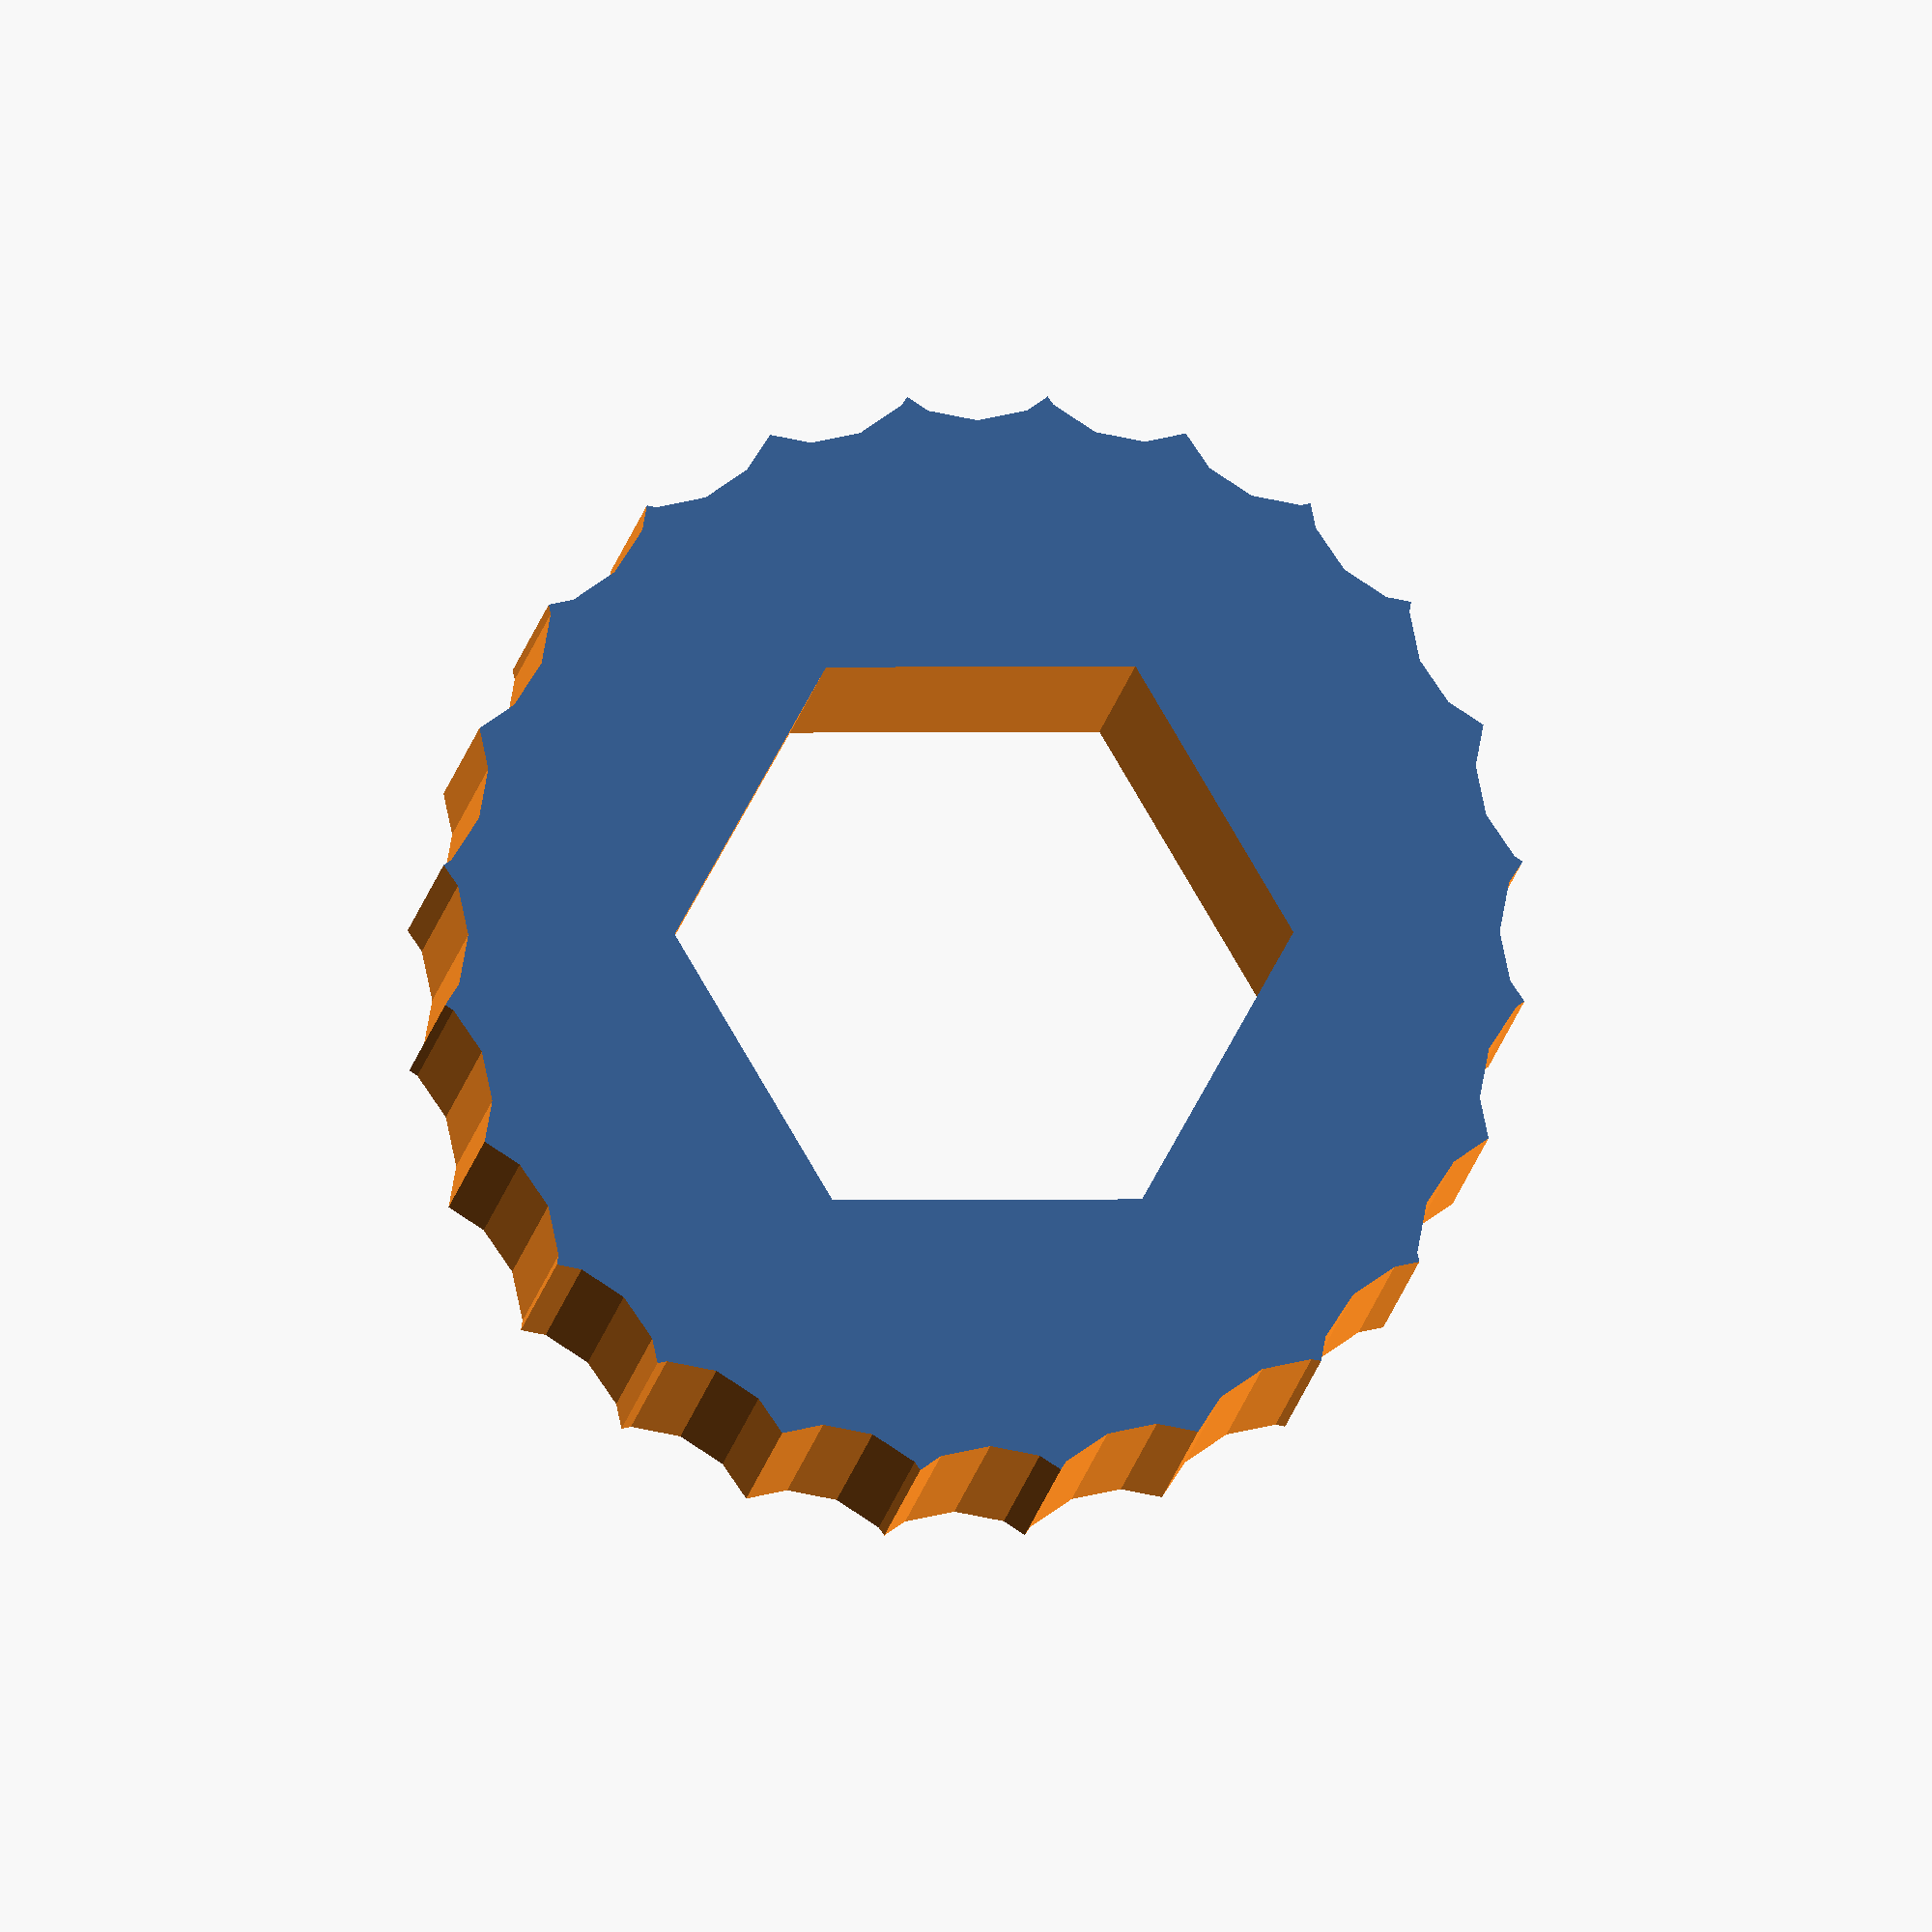
<openscad>
// Diameter of the whole holder
diameter = 20;
knob_shaft_diameter = 9.6;
// Tooth diameter
tooth_diameter = 4;

module 888_4007(){
	difference(){
		union(){
			cylinder(r=diameter/2,h=8, center=true);
		}
		for ( i = [0 : 15 : 360] ){
			translate([sin(i)*diameter/2,cos(i)*diameter/2,0]) cylinder(r=tooth_diameter/2,h=9, $fn=16, center = true);
		}
		cylinder(d=knob_shaft_diameter,h=16,$fn=6, center = true);
	}
}

888_4007();

</openscad>
<views>
elev=7.3 azim=0.7 roll=176.0 proj=o view=wireframe
</views>
